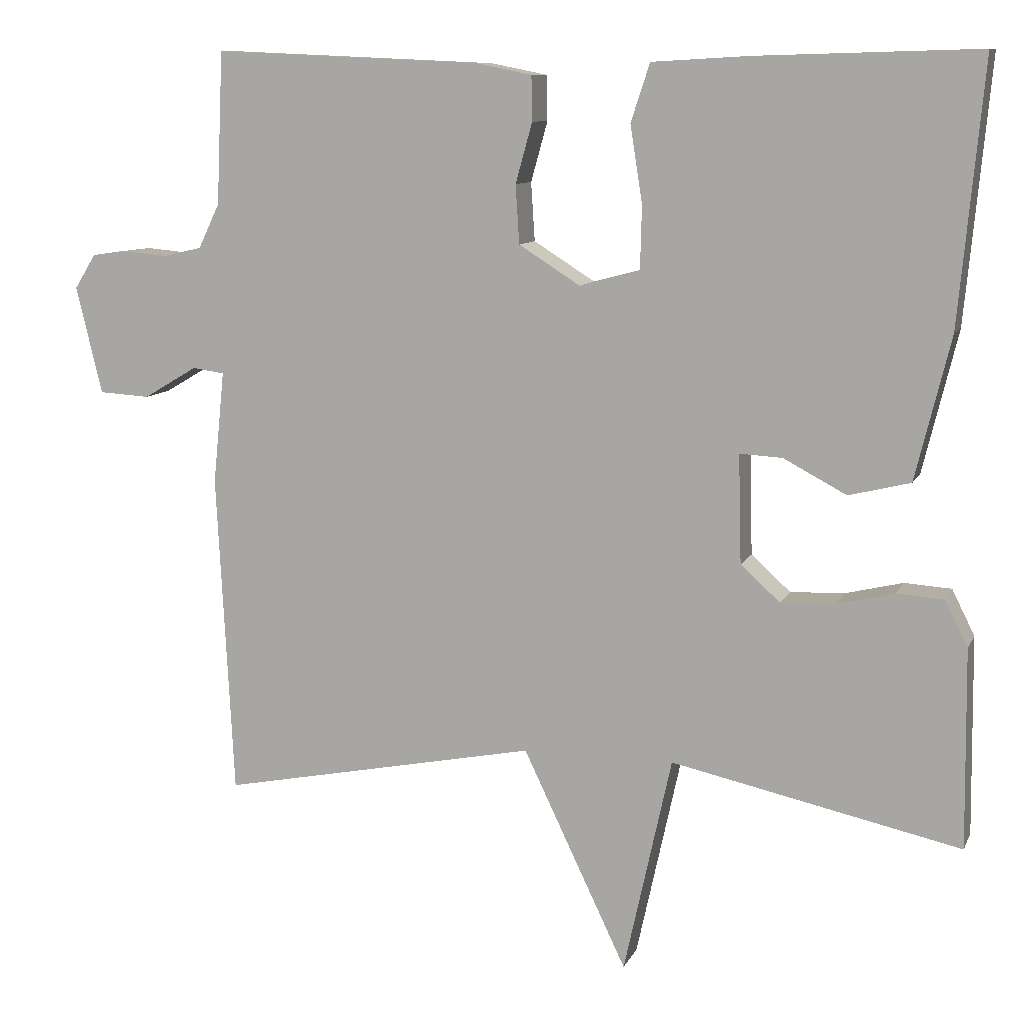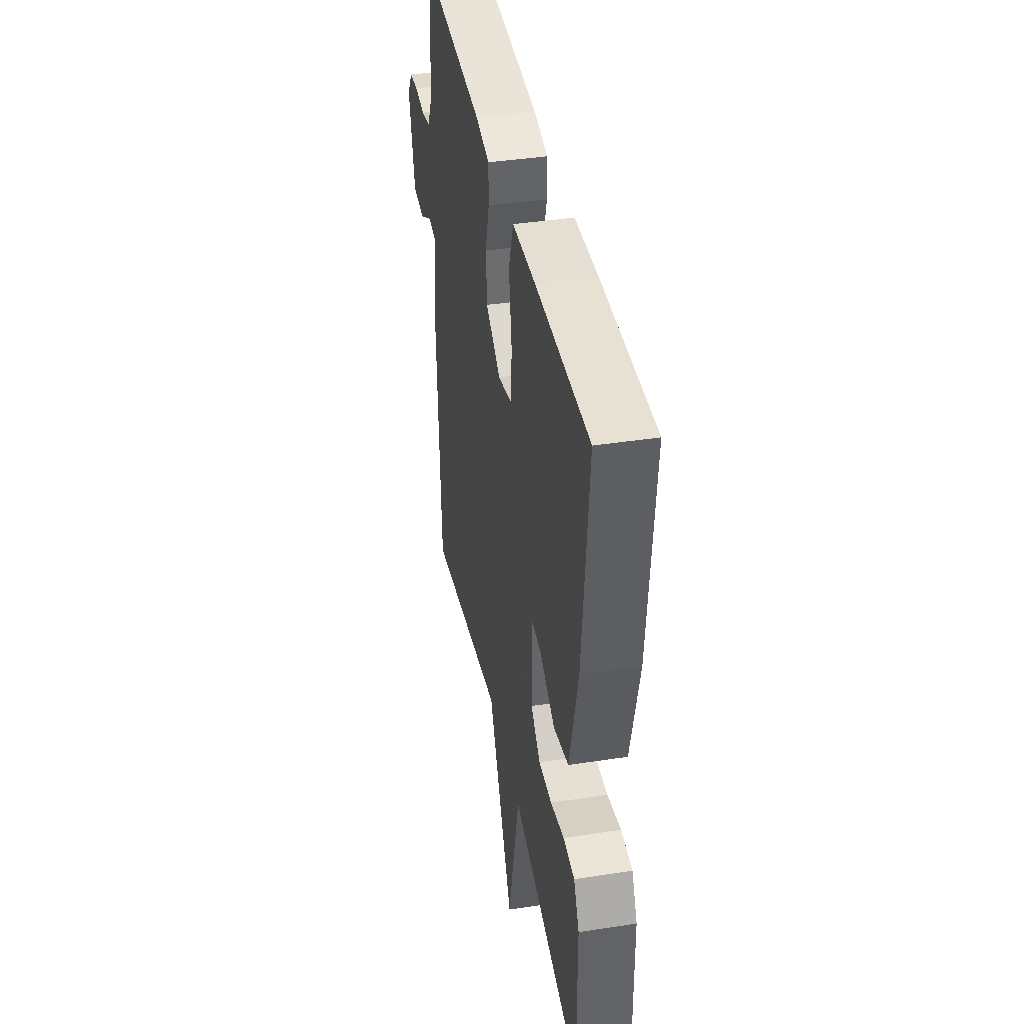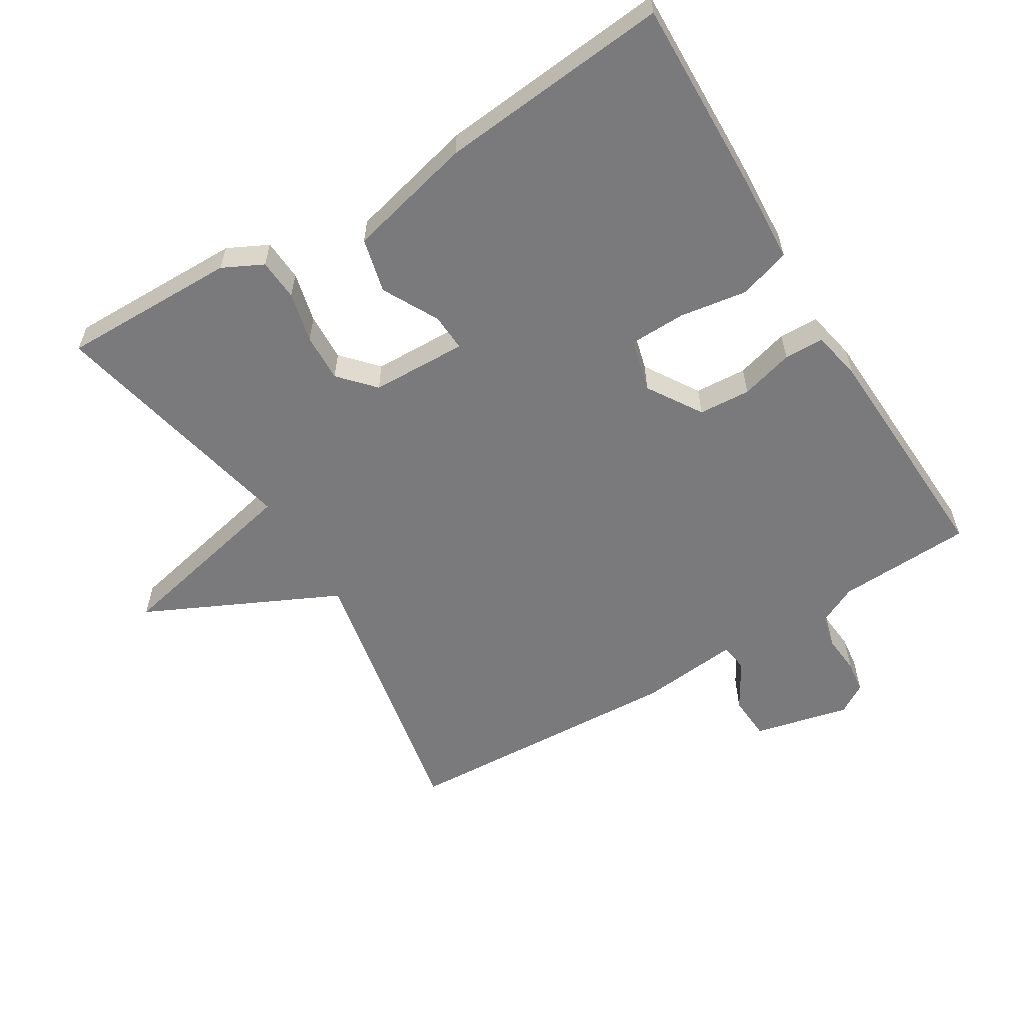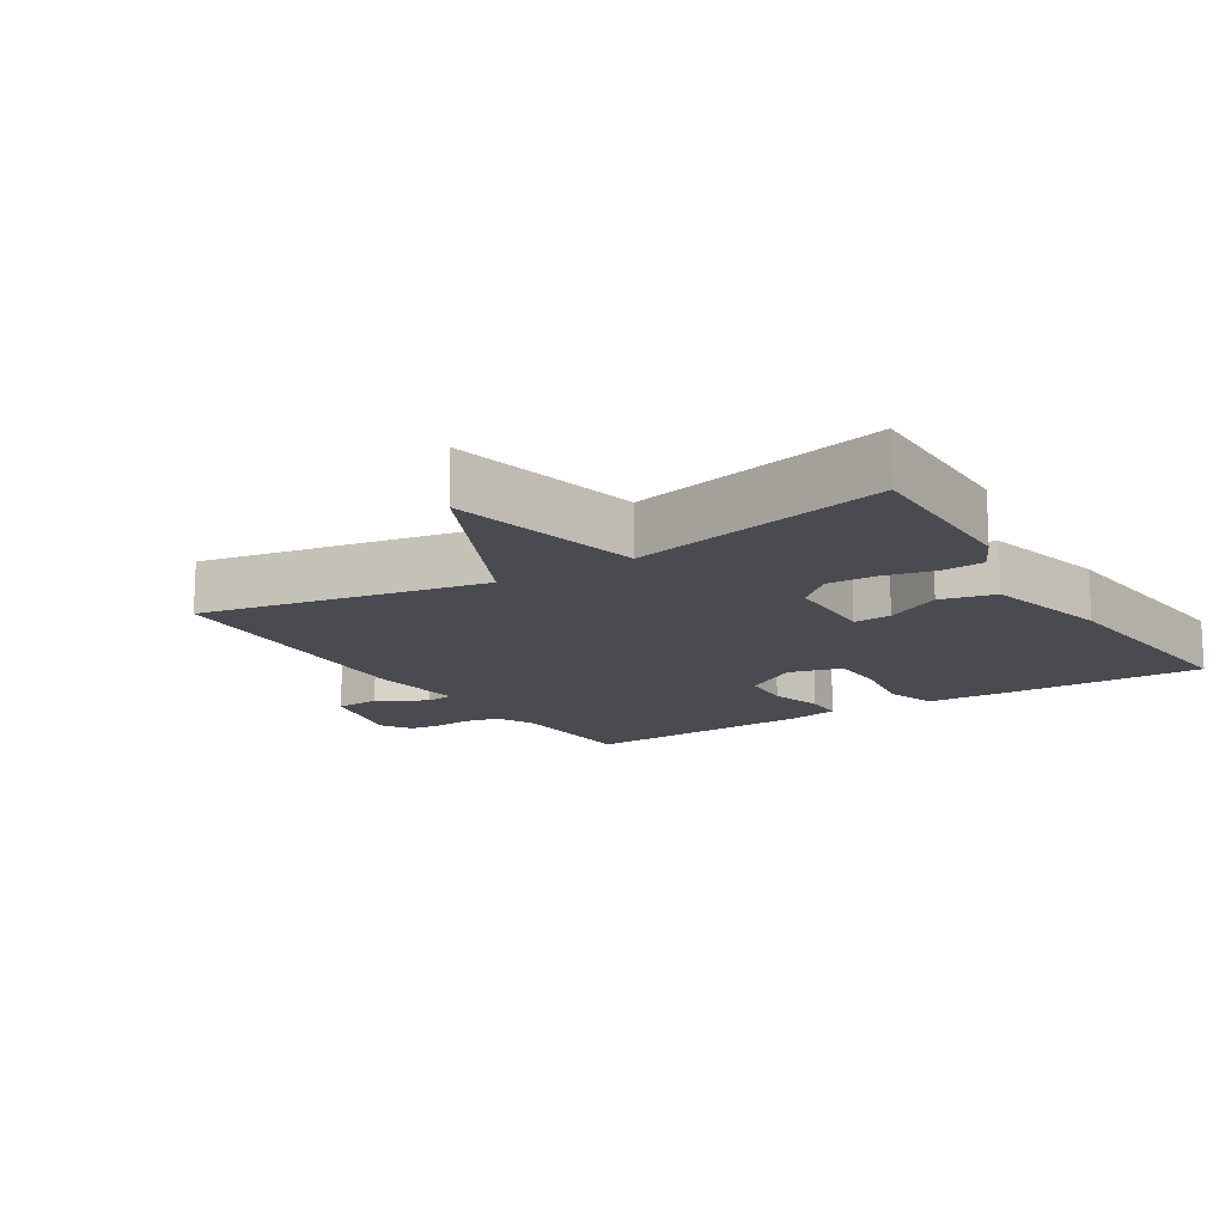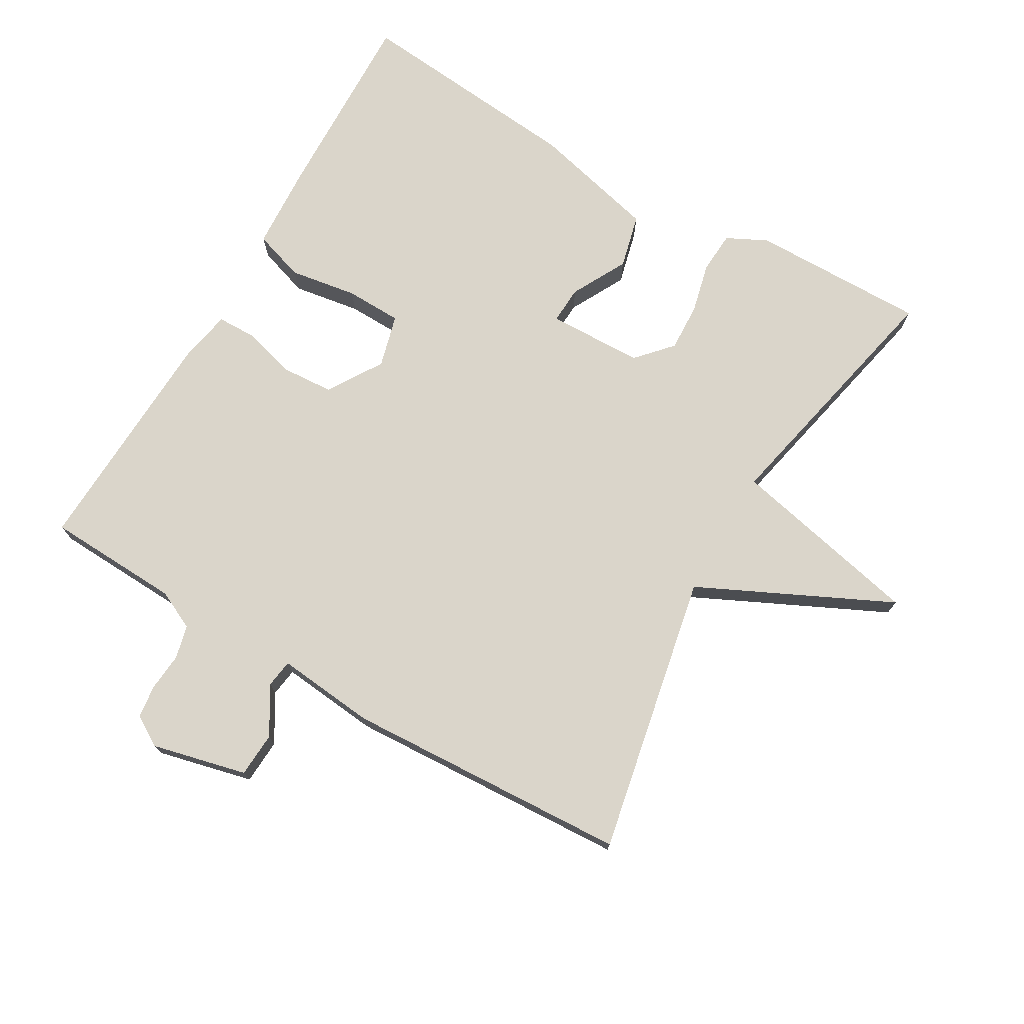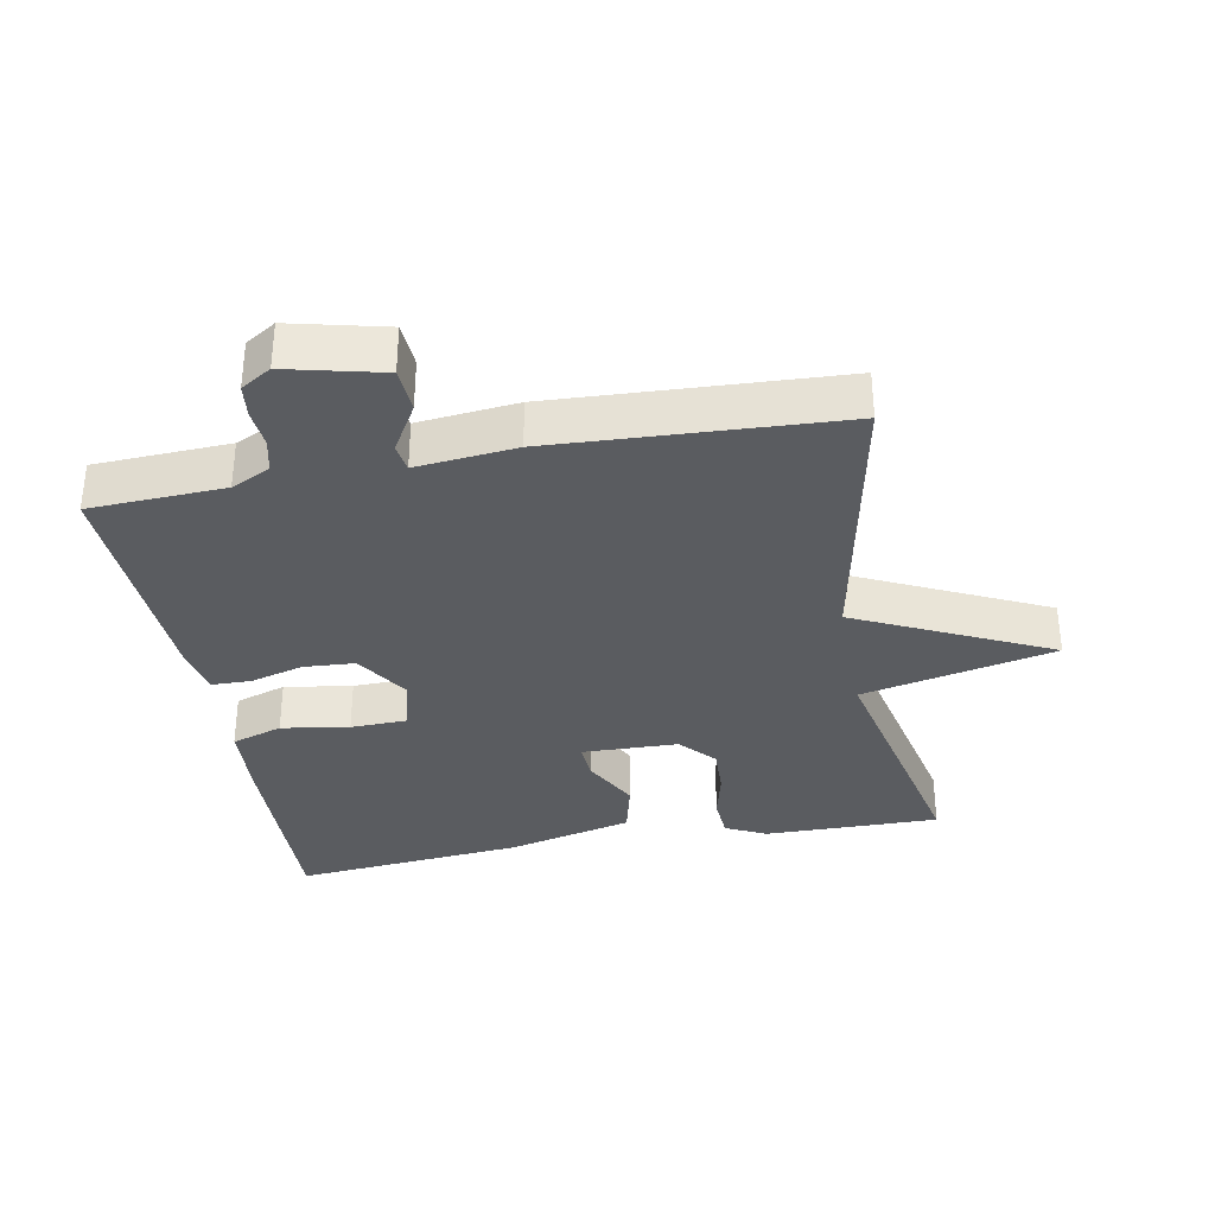
<metadata>
{"format":"obj","ext":"obj","renderer":"f3d","projection":"perspective","resolution":1024,"background":"white","views":[{"elev":9.9,"azim":-163.0,"up":"+Z"},{"elev":40.4,"azim":-100.7,"up":"+Z"},{"elev":-58.2,"azim":-58.6,"up":"+Y"},{"elev":-14.6,"azim":-147.7,"up":"+Y"},{"elev":74.3,"azim":120.1,"up":"+Y"},{"elev":-34.1,"azim":100.6,"up":"+Y"}]}
</metadata>
<code>
v 0.5 0.07 -0.5
v 0.081 0.07 -0.417
v -0.056 0.07 -0.704
v -0.119 0.07 -0.417
v -0.5 0.07 -0.5
v -0.497 0.07 -0.238
v -0.467 0.07 -0.178
v -0.405 0.07 -0.174
v -0.33 0.07 -0.192
v -0.258 0.07 -0.195
v -0.206 0.07 -0.148
v -0.202 0.07 -0.005
v -0.258 0.07 -0.008
v -0.341 0.07 -0.052
v -0.422 0.07 -0.032
v -0.468 0.07 0.156
v -0.5 0.07 0.5
v -0.208 0.07 0.492
v -0.081 0.07 0.485
v -0.056 0.07 0.409
v -0.072 0.07 0.308
v -0.07 0.07 0.224
v 0.009 0.07 0.203
v 0.09 0.07 0.254
v 0.095 0.07 0.331
v 0.073 0.07 0.41
v 0.074 0.07 0.469
v 0.149 0.07 0.484
v 0.5 0.07 0.5
v 0.509 0.07 0.299
v 0.537 0.07 0.241
v 0.587 0.07 0.229
v 0.644 0.07 0.234
v 0.693 0.07 0.228
v 0.721 0.07 0.183
v 0.687 0.07 0.041
v 0.62 0.07 0.037
v 0.549 0.07 0.079
v 0.507 0.07 0.073
v 0.522 0.07 -0.075
v 0.5 0 -0.5
v 0.081 0 -0.417
v -0.056 0 -0.704
v -0.119 0 -0.417
v -0.5 0 -0.5
v -0.497 0 -0.238
v -0.467 0 -0.178
v -0.405 0 -0.174
v -0.33 0 -0.192
v -0.258 0 -0.195
v -0.206 0 -0.148
v -0.202 0 -0.005
v -0.258 0 -0.008
v -0.341 0 -0.052
v -0.422 0 -0.032
v -0.468 0 0.156
v -0.5 0 0.5
v -0.208 0 0.492
v -0.081 0 0.485
v -0.056 0 0.409
v -0.072 0 0.308
v -0.07 0 0.224
v 0.009 0 0.203
v 0.09 0 0.254
v 0.095 0 0.331
v 0.073 0 0.41
v 0.074 0 0.469
v 0.149 0 0.484
v 0.5 0 0.5
v 0.509 0 0.299
v 0.537 0 0.241
v 0.587 0 0.229
v 0.644 0 0.234
v 0.693 0 0.228
v 0.721 0 0.183
v 0.687 0 0.041
v 0.62 0 0.037
v 0.549 0 0.079
v 0.507 0 0.073
v 0.522 0 -0.075
f 39 40 1 2
f 36 37 38
f 35 36 38
f 34 35 38
f 33 34 38
f 32 33 38
f 31 32 38 39
f 30 31 39 2
f 28 29 30
f 27 28 30
f 26 27 30
f 25 26 30
f 24 25 30 2
f 19 20 21
f 18 19 21
f 17 18 21
f 16 17 21
f 15 16 21
f 14 15 21
f 13 14 21
f 12 13 21 22
f 11 12 22 23
f 7 8 9
f 6 7 9
f 5 6 9
f 4 5 9
f 4 9 10
f 2 3 4
f 24 2 4
f 23 24 4
f 11 23 4
f 4 10 11
f 42 41 80 79
f 78 77 76
f 78 76 75
f 78 75 74
f 78 74 73
f 78 73 72
f 79 78 72 71
f 42 79 71 70
f 70 69 68
f 70 68 67
f 70 67 66
f 70 66 65
f 42 70 65 64
f 61 60 59
f 61 59 58
f 61 58 57
f 61 57 56
f 61 56 55
f 61 55 54
f 61 54 53
f 62 61 53 52
f 63 62 52 51
f 49 48 47
f 49 47 46
f 49 46 45
f 49 45 44
f 50 49 44
f 44 43 42
f 44 42 64
f 44 64 63
f 44 63 51
f 51 50 44
f 1 41 42 2
f 2 42 43 3
f 3 43 44 4
f 4 44 45 5
f 5 45 46 6
f 6 46 47 7
f 7 47 48 8
f 8 48 49 9
f 9 49 50 10
f 10 50 51 11
f 11 51 52 12
f 12 52 53 13
f 13 53 54 14
f 14 54 55 15
f 15 55 56 16
f 16 56 57 17
f 17 57 58 18
f 18 58 59 19
f 19 59 60 20
f 20 60 61 21
f 21 61 62 22
f 22 62 63 23
f 23 63 64 24
f 24 64 65 25
f 25 65 66 26
f 26 66 67 27
f 27 67 68 28
f 28 68 69 29
f 29 69 70 30
f 30 70 71 31
f 31 71 72 32
f 32 72 73 33
f 33 73 74 34
f 34 74 75 35
f 35 75 76 36
f 36 76 77 37
f 37 77 78 38
f 38 78 79 39
f 39 79 80 40
f 40 80 41 1

</code>
